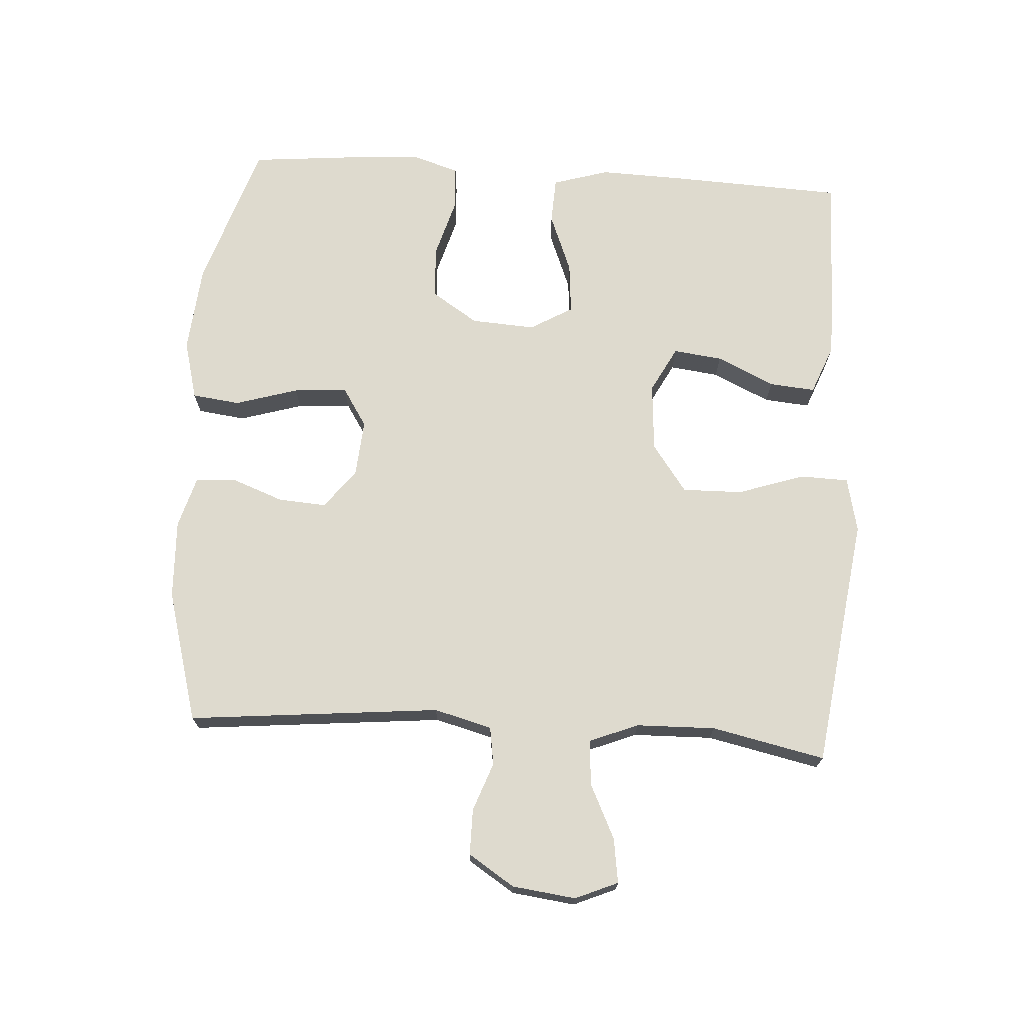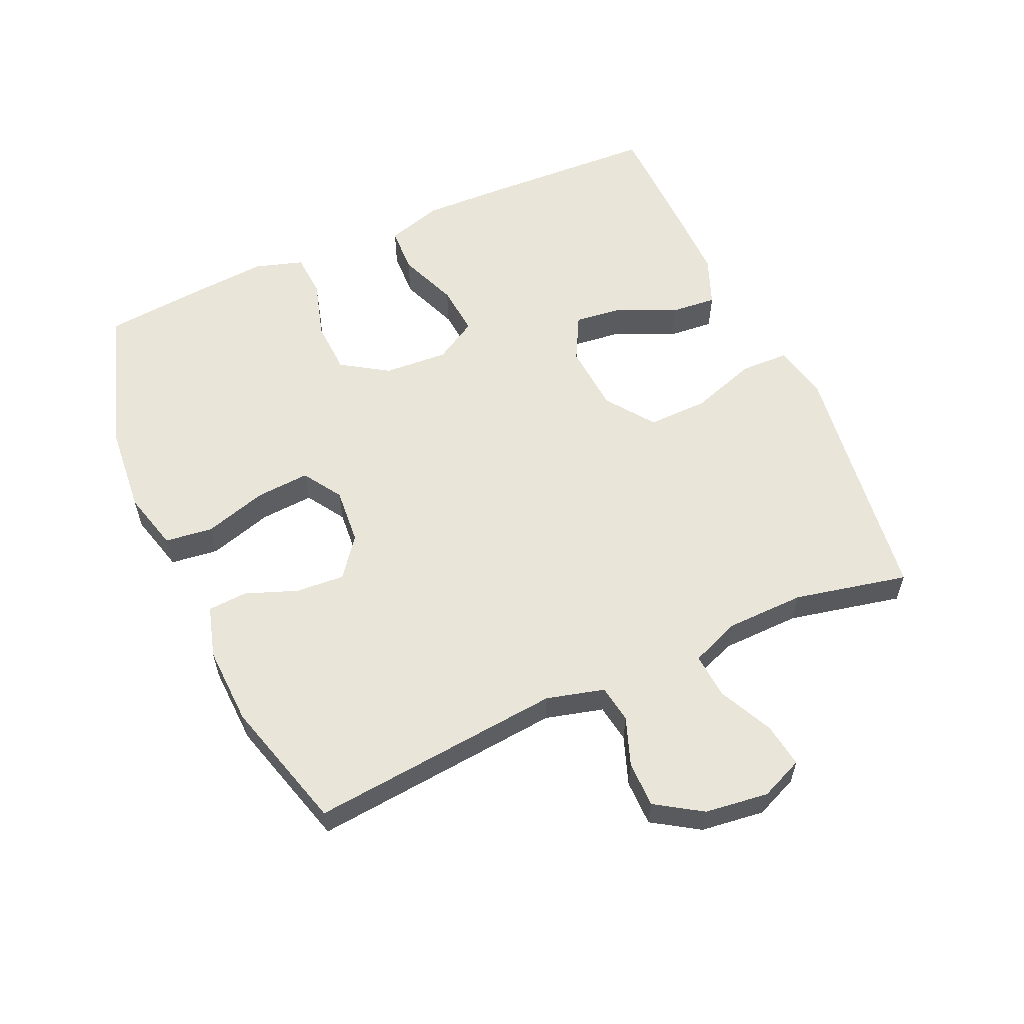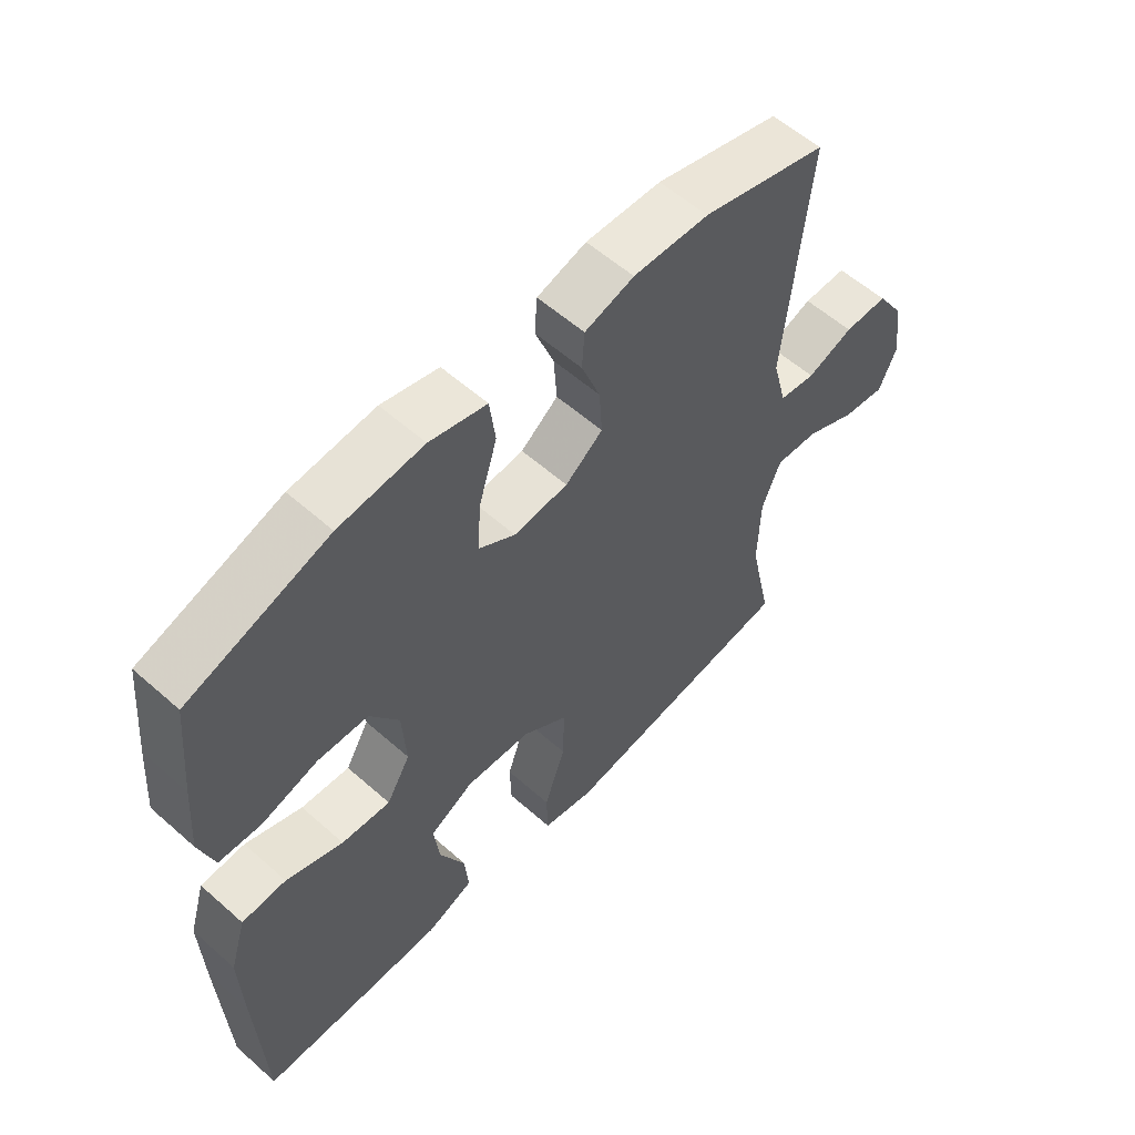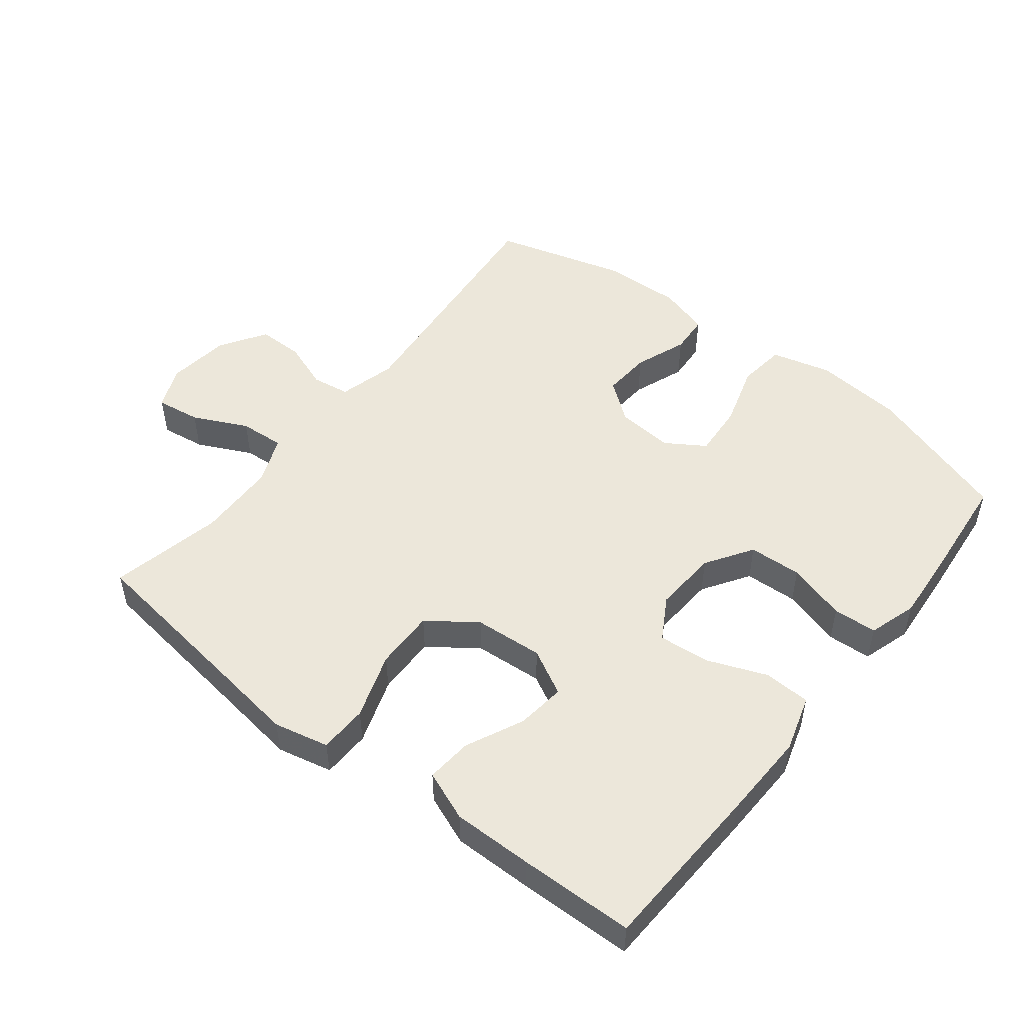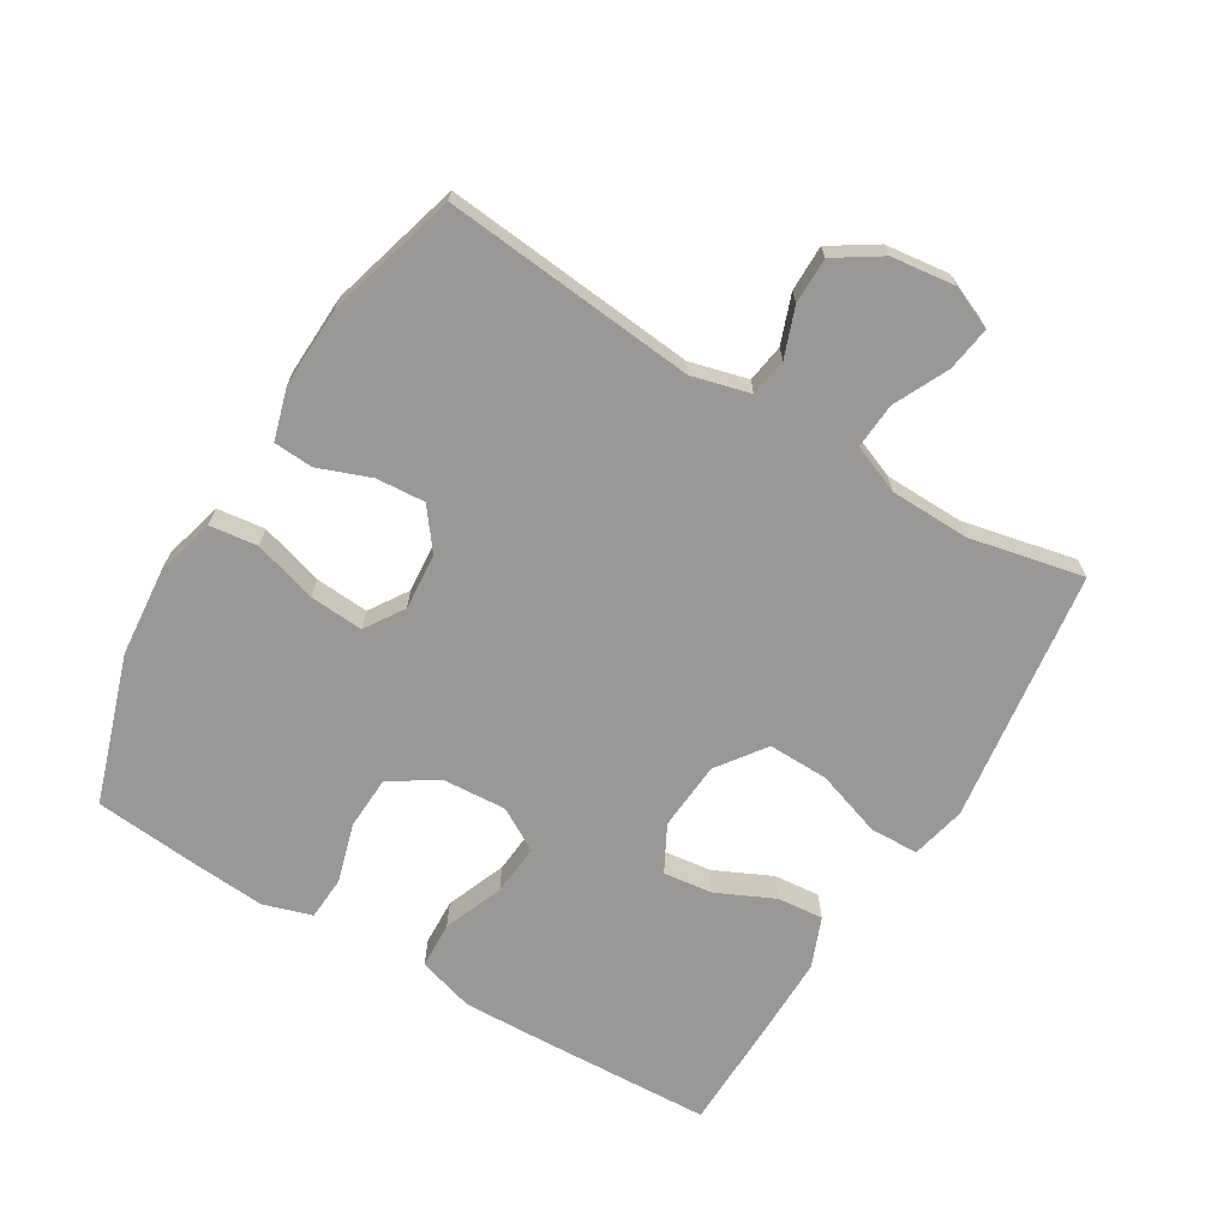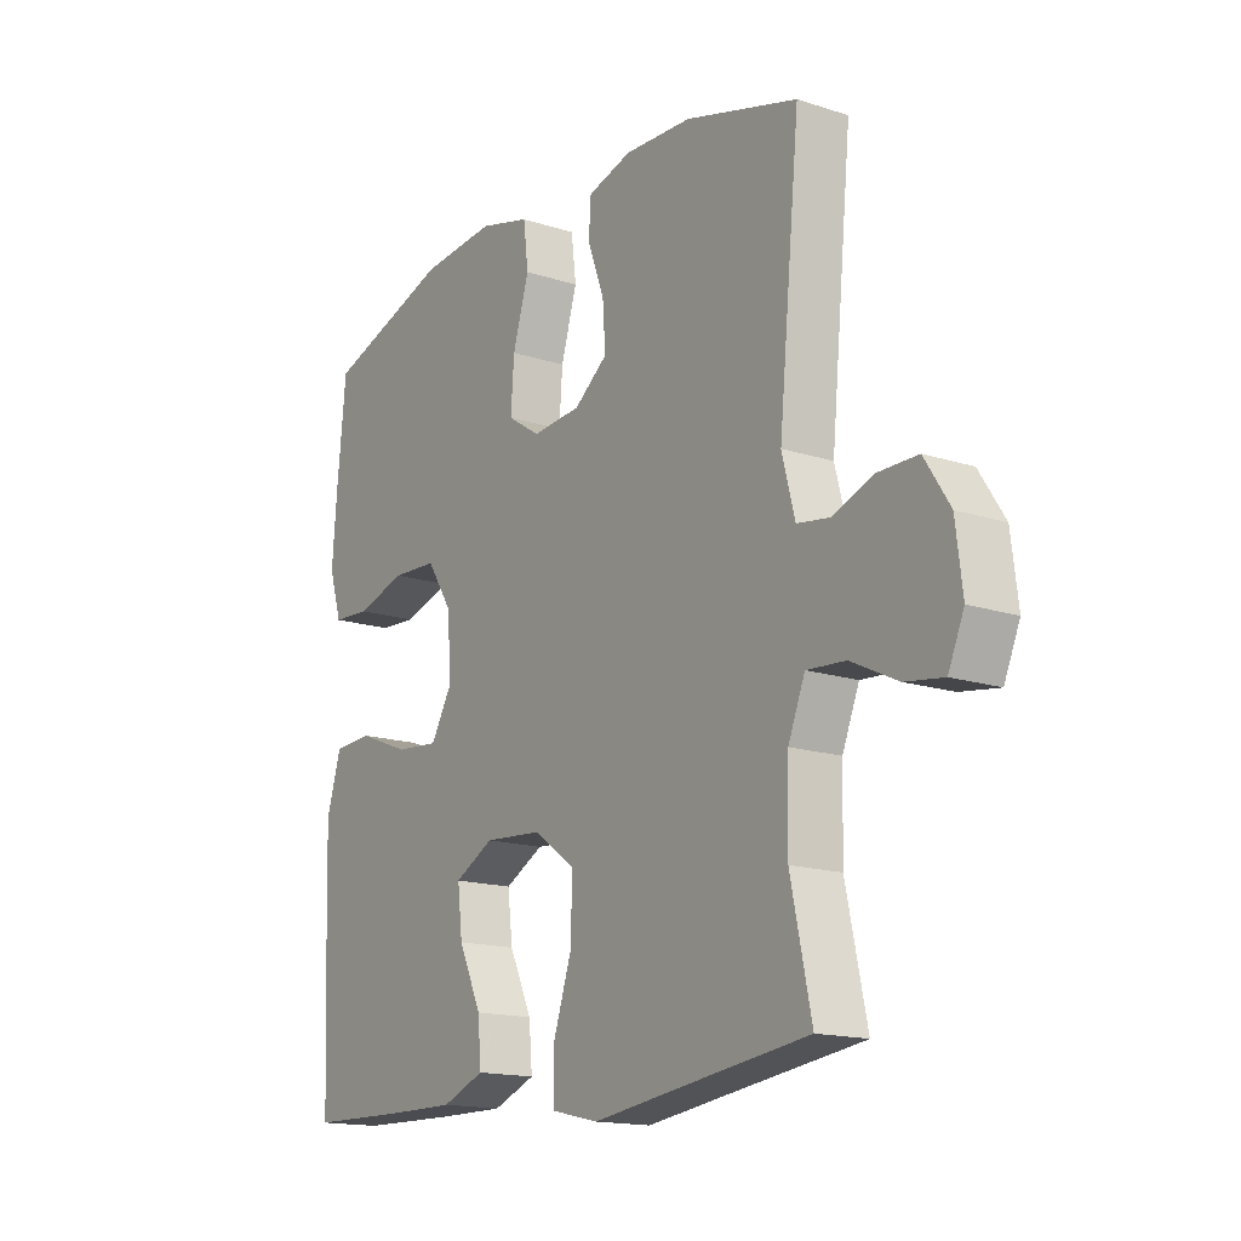
<metadata>
{"format":"obj","ext":"obj","renderer":"f3d","projection":"perspective","resolution":1024,"background":"white","views":[{"elev":71.1,"azim":93.7,"up":"+Y"},{"elev":58.3,"azim":65.9,"up":"+Y"},{"elev":57.7,"azim":-47.5,"up":"+Z"},{"elev":50.5,"azim":-141.8,"up":"+Y"},{"elev":-68.6,"azim":59.0,"up":"+Y"},{"elev":-15.8,"azim":56.0,"up":"+Z"}]}
</metadata>
<code>
v -0.5 0.07 0.5
v -0.276 0.07 0.573
v -0.141 0.07 0.585
v -0.05 0.07 0.561
v -0.041 0.07 0.488
v -0.07 0.07 0.392
v -0.076 0.07 0.31
v -0.017 0.07 0.272
v 0.07 0.07 0.279
v 0.13 0.07 0.325
v 0.125 0.07 0.399
v 0.095 0.07 0.479
v 0.099 0.07 0.539
v 0.178 0.07 0.562
v 0.299 0.07 0.557
v 0.5 0.07 0.5
v 0.462 0.07 0.115
v 0.485 0.07 0.027
v 0.543 0.07 0.018
v 0.617 0.07 0.045
v 0.687 0.07 0.045
v 0.732 0.07 -0.025
v 0.744 0.07 -0.122
v 0.716 0.07 -0.187
v 0.648 0.07 -0.177
v 0.565 0.07 -0.137
v 0.496 0.07 -0.132
v 0.466 0.07 -0.206
v 0.463 0.07 -0.327
v 0.5 0.07 -0.5
v 0.246 0.07 -0.534
v 0.115 0.07 -0.552
v 0.031 0.07 -0.533
v 0.029 0.07 -0.459
v 0.063 0.07 -0.358
v 0.065 0.07 -0.266
v -0.008 0.07 -0.213
v -0.113 0.07 -0.205
v -0.183 0.07 -0.242
v -0.174 0.07 -0.317
v -0.133 0.07 -0.405
v -0.127 0.07 -0.475
v -0.203 0.07 -0.505
v -0.326 0.07 -0.504
v -0.5 0.07 -0.5
v -0.511 0.07 -0.24
v -0.515 0.07 -0.107
v -0.489 0.07 -0.021
v -0.418 0.07 -0.018
v -0.327 0.07 -0.054
v -0.249 0.07 -0.061
v -0.211 0.07 0.004
v -0.217 0.07 0.102
v -0.263 0.07 0.173
v -0.344 0.07 0.177
v -0.434 0.07 0.151
v -0.501 0.07 0.155
v -0.524 0.07 0.229
v -0.515 0.07 0.344
v -0.5 0 0.5
v -0.276 0 0.573
v -0.141 0 0.585
v -0.05 0 0.561
v -0.041 0 0.488
v -0.07 0 0.392
v -0.076 0 0.31
v -0.017 0 0.272
v 0.07 0 0.279
v 0.13 0 0.325
v 0.125 0 0.399
v 0.095 0 0.479
v 0.099 0 0.539
v 0.178 0 0.562
v 0.299 0 0.557
v 0.5 0 0.5
v 0.462 0 0.115
v 0.485 0 0.027
v 0.543 0 0.018
v 0.617 0 0.045
v 0.687 0 0.045
v 0.732 0 -0.025
v 0.744 0 -0.122
v 0.716 0 -0.187
v 0.648 0 -0.177
v 0.565 0 -0.137
v 0.496 0 -0.132
v 0.466 0 -0.206
v 0.463 0 -0.327
v 0.5 0 -0.5
v 0.246 0 -0.534
v 0.115 0 -0.552
v 0.031 0 -0.533
v 0.029 0 -0.459
v 0.063 0 -0.358
v 0.065 0 -0.266
v -0.008 0 -0.213
v -0.113 0 -0.205
v -0.183 0 -0.242
v -0.174 0 -0.317
v -0.133 0 -0.405
v -0.127 0 -0.475
v -0.203 0 -0.505
v -0.326 0 -0.504
v -0.5 0 -0.5
v -0.511 0 -0.24
v -0.515 0 -0.107
v -0.489 0 -0.021
v -0.418 0 -0.018
v -0.327 0 -0.054
v -0.249 0 -0.061
v -0.211 0 0.004
v -0.217 0 0.102
v -0.263 0 0.173
v -0.344 0 0.177
v -0.434 0 0.151
v -0.501 0 0.155
v -0.524 0 0.229
v -0.515 0 0.344
f 55 56 57 58
f 54 55 58 59
f 47 48 49 50
f 47 50 51
f 46 47 51
f 45 46 51
f 44 45 51 52
f 40 41 42 43
f 39 40 43 44
f 32 33 34 35
f 31 32 35 36
f 29 30 31 36
f 28 29 36 37
f 23 24 25 26
f 23 26 27
f 22 23 27
f 19 20 21 22
f 18 19 22 27
f 17 18 27 28
f 15 16 17
f 11 12 13 14
f 10 11 14 15
f 3 4 5 6
f 3 6 7
f 2 3 7
f 54 59 1 2
f 53 54 2 7
f 52 53 7 8
f 39 44 52 8
f 38 39 8 9
f 37 38 9 10
f 17 28 37
f 10 15 17 37
f 117 116 115 114
f 118 117 114 113
f 109 108 107 106
f 110 109 106
f 110 106 105
f 110 105 104
f 111 110 104 103
f 102 101 100 99
f 103 102 99 98
f 94 93 92 91
f 95 94 91 90
f 95 90 89 88
f 96 95 88 87
f 85 84 83 82
f 86 85 82
f 86 82 81
f 81 80 79 78
f 86 81 78 77
f 87 86 77 76
f 76 75 74
f 73 72 71 70
f 74 73 70 69
f 65 64 63 62
f 66 65 62
f 66 62 61
f 61 60 118 113
f 66 61 113 112
f 67 66 112 111
f 67 111 103 98
f 68 67 98 97
f 69 68 97 96
f 96 87 76
f 96 76 74 69
f 1 60 61 2
f 2 61 62 3
f 3 62 63 4
f 4 63 64 5
f 5 64 65 6
f 6 65 66 7
f 7 66 67 8
f 8 67 68 9
f 9 68 69 10
f 10 69 70 11
f 11 70 71 12
f 12 71 72 13
f 13 72 73 14
f 14 73 74 15
f 15 74 75 16
f 16 75 76 17
f 17 76 77 18
f 18 77 78 19
f 19 78 79 20
f 20 79 80 21
f 21 80 81 22
f 22 81 82 23
f 23 82 83 24
f 24 83 84 25
f 25 84 85 26
f 26 85 86 27
f 27 86 87 28
f 28 87 88 29
f 29 88 89 30
f 30 89 90 31
f 31 90 91 32
f 32 91 92 33
f 33 92 93 34
f 34 93 94 35
f 35 94 95 36
f 36 95 96 37
f 37 96 97 38
f 38 97 98 39
f 39 98 99 40
f 40 99 100 41
f 41 100 101 42
f 42 101 102 43
f 43 102 103 44
f 44 103 104 45
f 45 104 105 46
f 46 105 106 47
f 47 106 107 48
f 48 107 108 49
f 49 108 109 50
f 50 109 110 51
f 51 110 111 52
f 52 111 112 53
f 53 112 113 54
f 54 113 114 55
f 55 114 115 56
f 56 115 116 57
f 57 116 117 58
f 58 117 118 59
f 59 118 60 1

</code>
